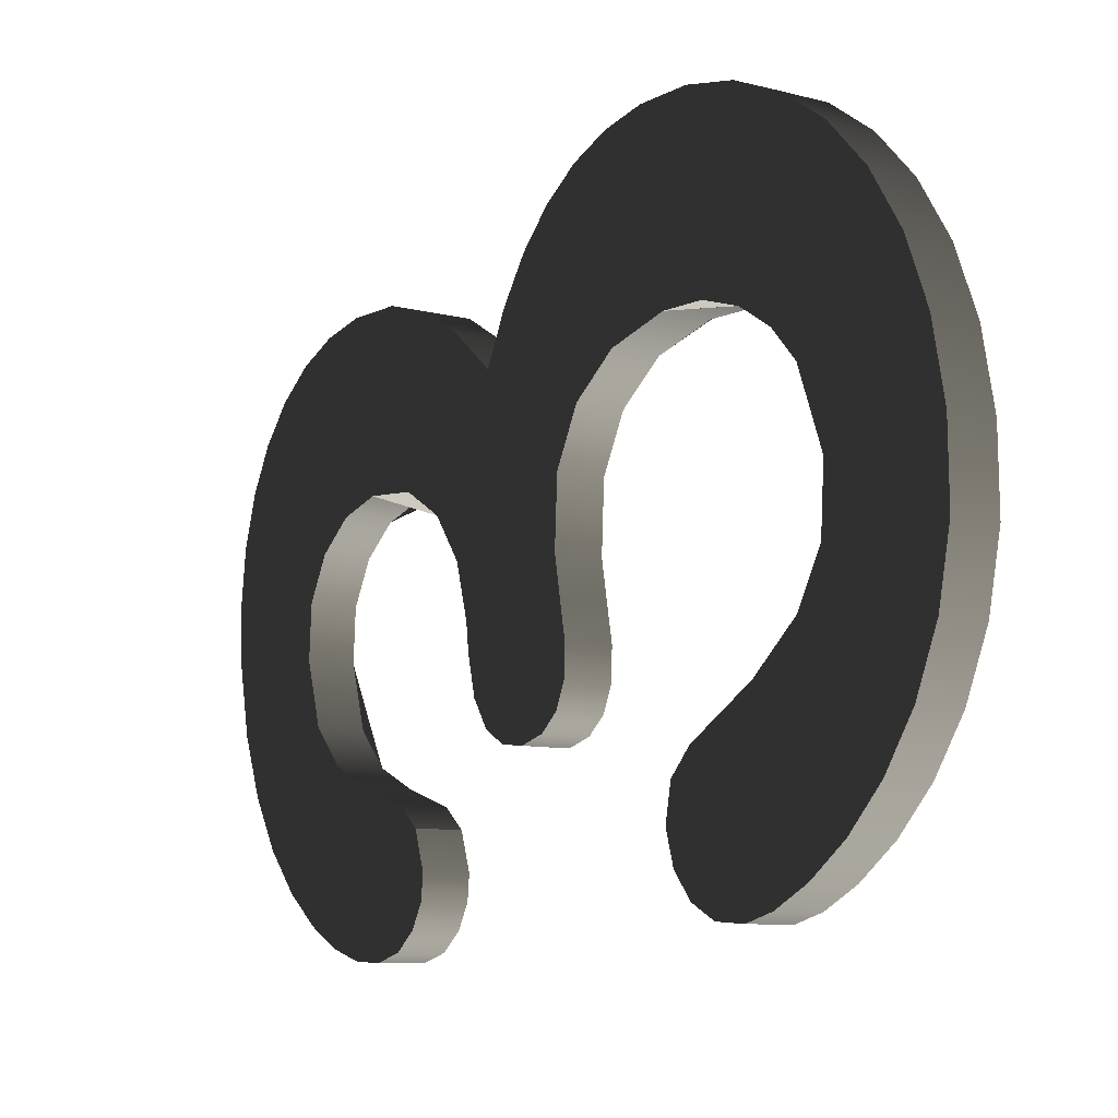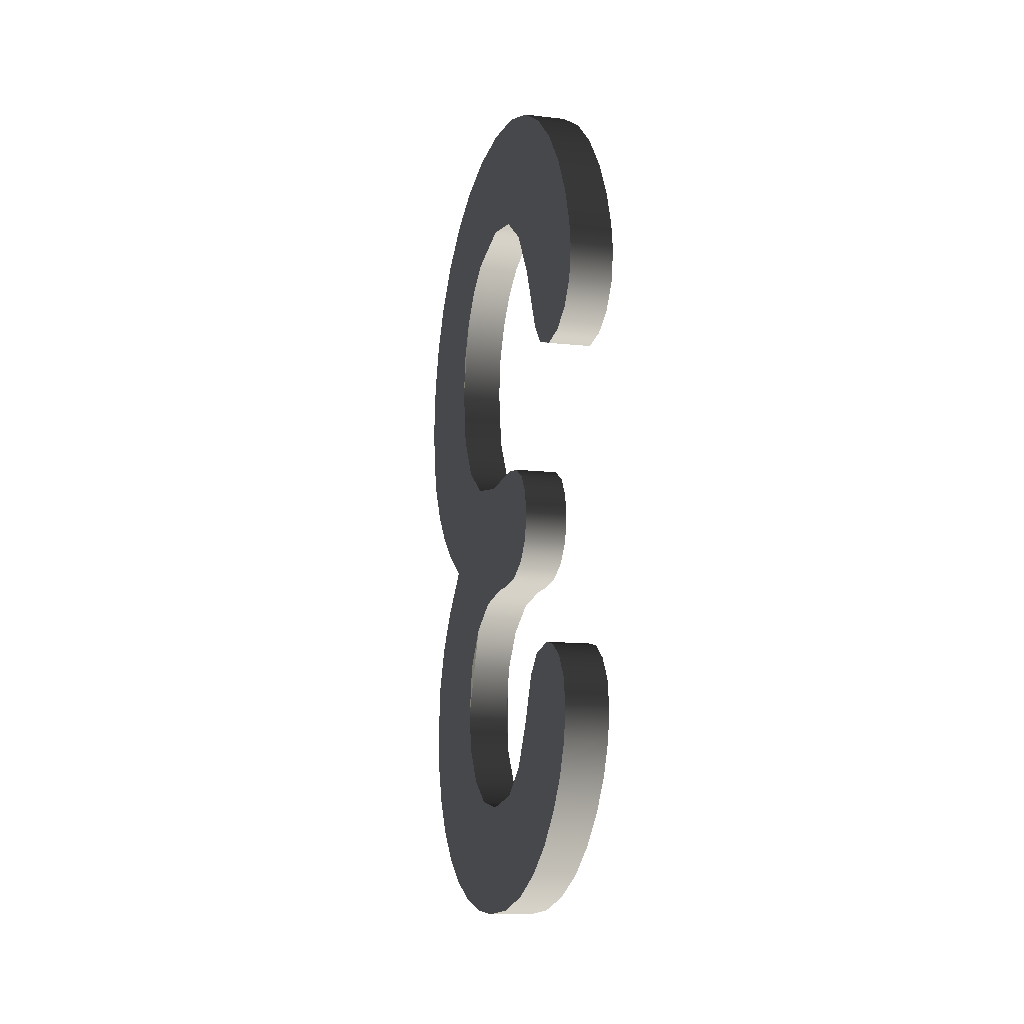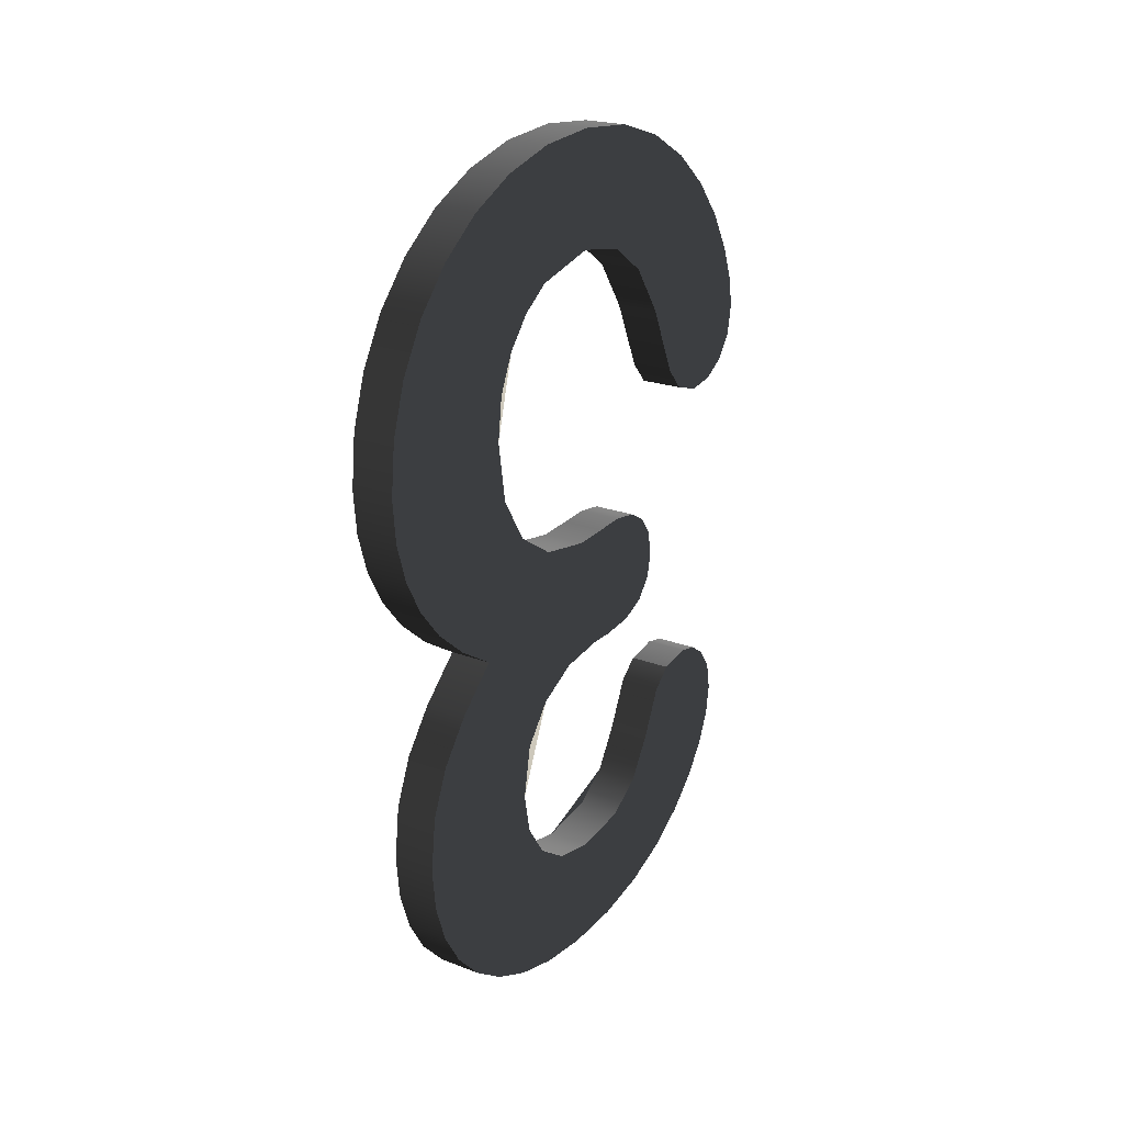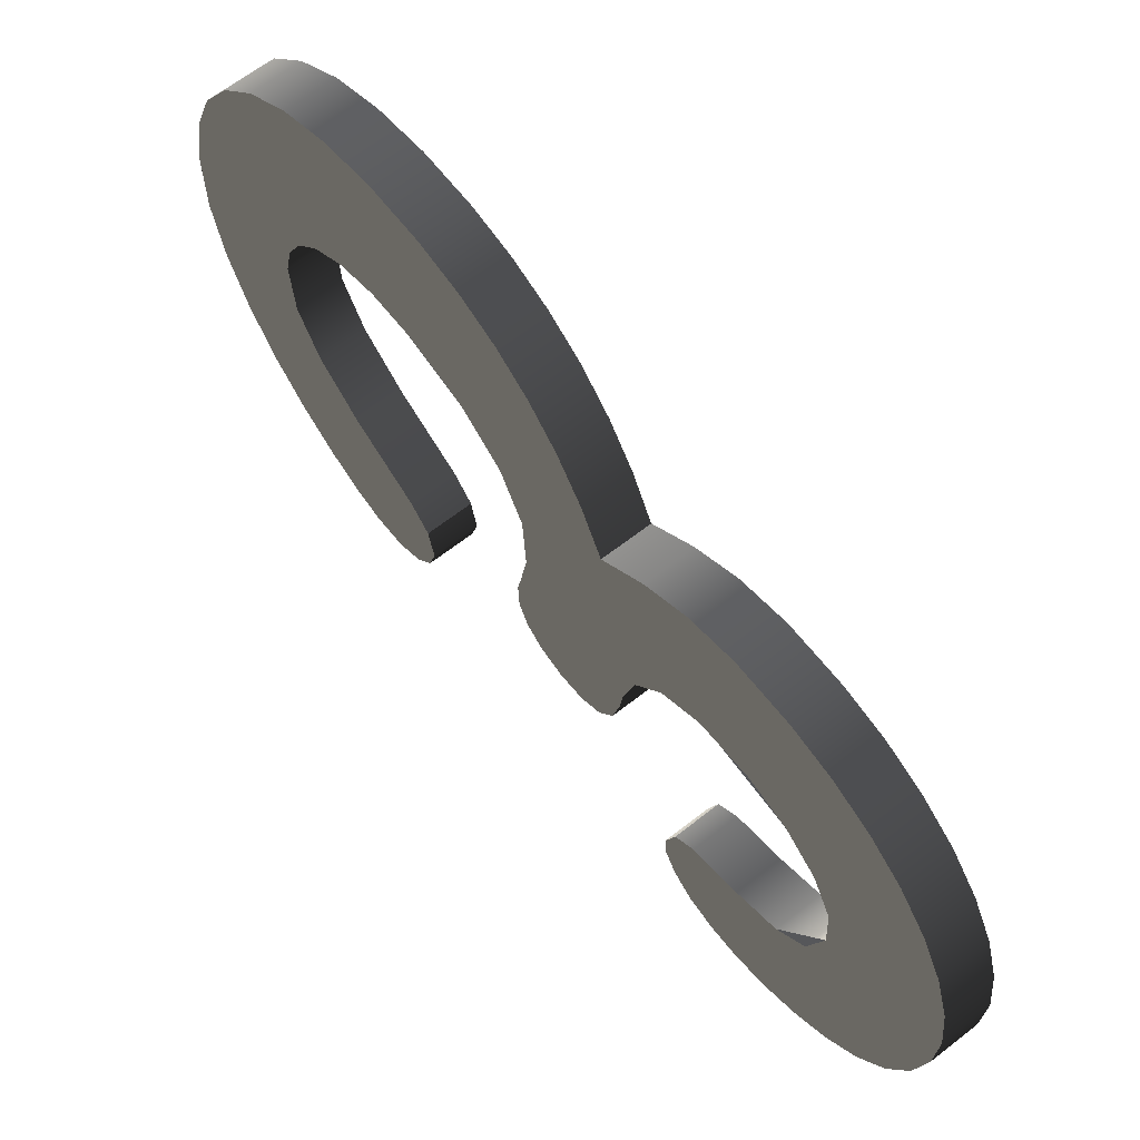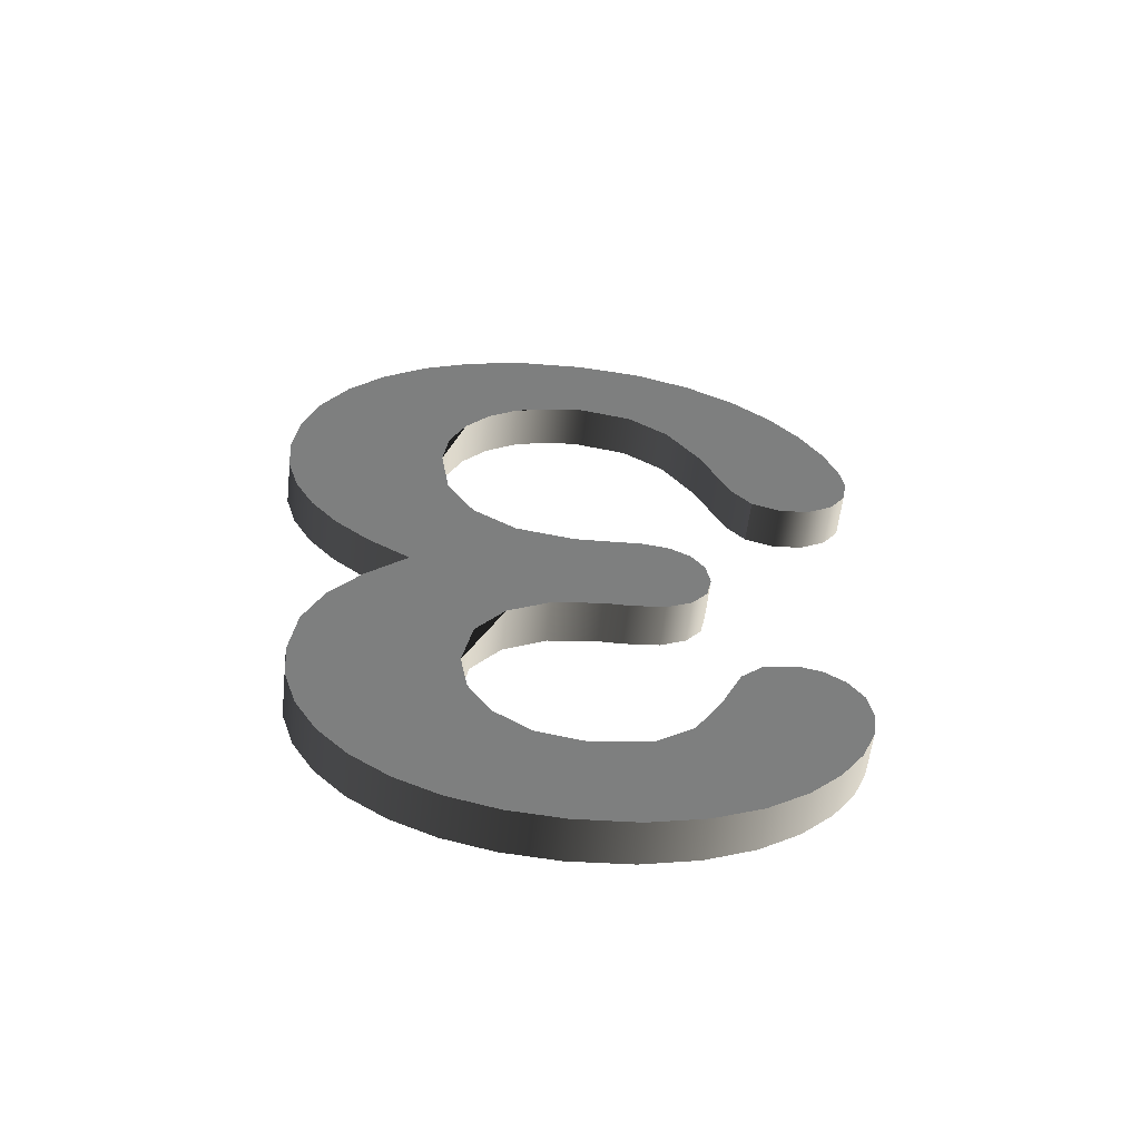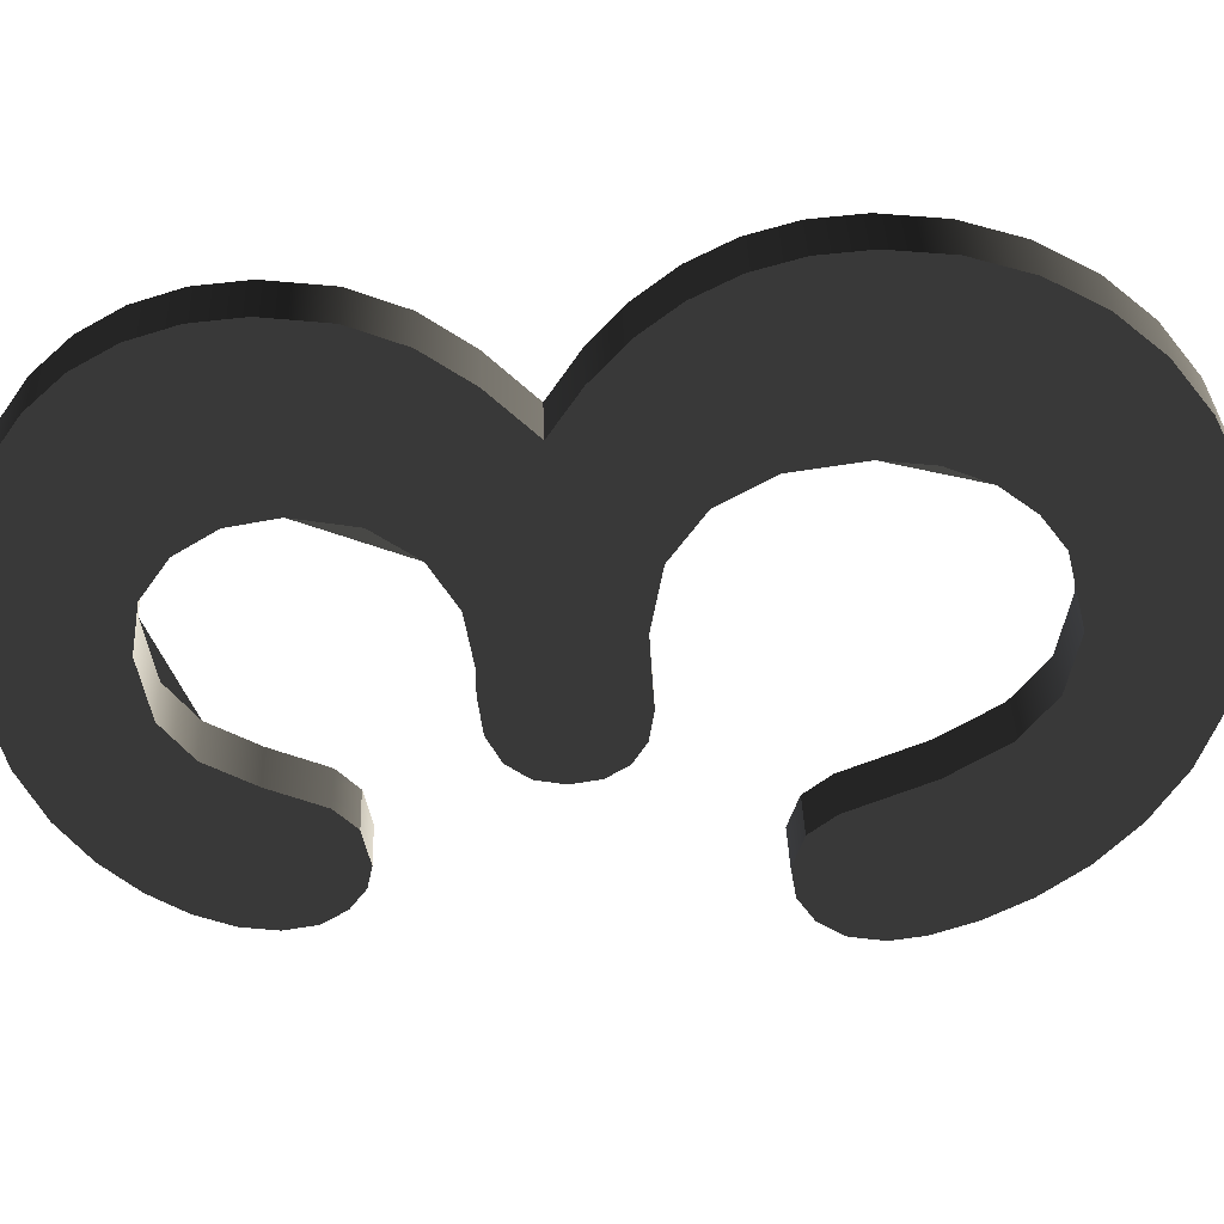
<metadata>
{"format":"obj","ext":"obj","renderer":"f3d","projection":"perspective","resolution":1024,"background":"white","views":[{"elev":-16.4,"azim":-36.0,"up":"+Y"},{"elev":-11.5,"azim":-10.5,"up":"+Z"},{"elev":22.0,"azim":-141.8,"up":"+Z"},{"elev":73.3,"azim":142.3,"up":"+Y"},{"elev":-59.6,"azim":-92.0,"up":"+Z"},{"elev":33.6,"azim":-92.0,"up":"+Y"}]}
</metadata>
<code>
o 3__187996__temp_3__187996_.004
v 0.003348 -0.02164 -0.02034
v 0.003264 -0.02064 -0.02273
v 0.003353 -0.02162 -0.01599
v 0.003378 -0.02198 -0.01806
v 0.003124 -0.019 -0.02512
v 0.003267 -0.02056 -0.01438
v 0.00301 -0.01744 -0.01299
v 0.003145 -0.01907 -0.01334
v 0.002936 -0.01674 -0.02739
v 0.002802 -0.01489 -0.01351
v 0.002698 -0.01386 -0.02939
v 0.002675 -0.01336 -0.01491
v 0.002408 -0.01035 -0.03095
v 0.002538 -0.01177 -0.01844
v 0.002073 -0.006305 -0.03195
v 0.002383 -0.009924 -0.02151
v 0.001811 -0.003005 -0.02415
v 0.002164 -0.00727 -0.02343
v 0.001705 -0.001817 -0.03228
v 0.001529 0.000421 -0.02356
v 0.001382 0.00212 -0.032
v 0.001316 0.003065 -0.02179
v 0.001087 0.005697 -0.03116
v 0.001179 0.004752 -0.01919
v 0.001161 0.005313 0.004236
v 0.001138 0.005313 -0.01614
v 0.000828 0.008869 -0.02978
v 0.000998 0.007353 0.007607
v 0.000783 0.01025 0.02801
v 0.000948 0.008031 0.01205
v 0.000607 0.0116 -0.0279
v 0.000554 0.01256 -0.006597
v 0.000805 0.009517 -0.003663
v 0.000429 0.01379 -0.0256
v 0.000366 0.0148 -0.009604
v 0.000303 0.01537 -0.02296
v 0.000246 0.01618 -0.01295
v 0.000226 0.01633 -0.02004
v 0.000203 0.01665 -0.01691
v 0.003531 -0.02341 0.01233
v 0.003462 -0.02247 0.01942
v 0.003541 -0.02347 0.01673
v 0.003566 -0.0238 0.01456
v 0.003432 -0.02221 0.01058
v 0.00333 -0.02081 0.02231
v 0.003284 -0.02042 0.009446
v 0.003145 -0.01852 0.0251
v 0.003104 -0.01824 0.009067
v 0.002904 -0.01555 0.02762
v 0.002916 -0.01595 0.009771
v 0.002799 -0.01451 0.01145
v 0.002616 -0.01222 0.01661
v 0.002604 -0.01188 0.02968
v 0.002421 -0.009775 0.02025
v 0.002253 -0.00758 0.03105
v 0.002172 -0.006734 0.02241
v 0.001857 -0.002751 0.03151
v 0.001839 -0.002665 0.02312
v 0.001461 0.002042 0.03112
v 0.001626 -8.2e-05 0.0228
v 0.00142 0.002407 0.02183
v 0.001235 0.004635 0.02021
v 0.001103 0.006398 0.02992
v 0.001085 0.006438 0.01797
v 0.000983 0.007632 0.01521
v 0.000557 0.01257 -0.001748
v 0.000353 0.0151 0.000424
v 0.000508 0.01355 0.02549
v 0.000191 0.01709 0.002847
v 0.000287 0.0162 0.02246
v 7.6e-05 0.01852 0.005514
v 0.000127 0.01811 0.01904
v 1e-05 0.01937 0.008417
v 2.6e-05 0.01927 0.01535
v -1e-05 0.01966 0.01154
v 0.002545 -0.01166 -0.004534
v 0.002479 -0.01077 0.000571
v 0.002555 -0.01173 -0.000828
v 0.002581 -0.01205 -0.002688
v 0.002451 -0.01052 -0.005987
v 0.002355 -0.009234 0.00145
v 0.002294 -0.008619 -0.006929
v 0.002185 -0.007166 0.001742
v 0.002075 -0.005977 -0.007242
v 0.001997 -0.004872 0.001572
v 0.001933 -0.004237 -0.007242
v 0.001778 -0.002241 0.001402
v 0.001633 -0.000603 -0.007819
v 0.001425 0.002067 0.00211
v 0.001377 0.002491 -0.009543
v 0.001199 0.004609 -0.01234
v -0.001089 -0.006236 -0.007239
v -0.001232 -0.004496 -0.007239
v -0.000607 -0.01199 -0.000826
v -0.000686 -0.01103 0.000576
v -0.000617 -0.01192 -0.004529
v -0.000584 -0.01231 -0.002683
v -0.00081 -0.009495 0.001455
v -0.000714 -0.01078 -0.005982
v -0.00098 -0.007425 0.001747
v -0.000871 -0.008878 -0.006924
v -0.001168 -0.005134 0.001577
v -0.001387 -0.002503 0.001407
v -0.00174 0.001808 0.002115
v -0.001531 -0.000862 -0.007813
v -0.002004 0.005054 0.004239
v -0.001788 0.002232 -0.009538
v -0.002027 0.005054 -0.01614
v -0.001966 0.004348 -0.01234
v -0.002166 0.007091 0.007609
v -0.002078 0.005435 -0.03115
v -0.002217 0.007769 0.01205
v -0.002337 0.00861 -0.02977
v 0.000188 -0.02188 -0.01599
v 9.9e-05 -0.0209 -0.02272
v 0.000183 -0.02191 -0.02033
v 0.000214 -0.02224 -0.01806
v 0.000102 -0.02082 -0.01437
v -4.1e-05 -0.01926 -0.02511
v -2e-05 -0.01932 -0.01333
v -0.000152 -0.0177 -0.01299
v -0.000363 -0.01515 -0.0135
v -0.000228 -0.017 -0.02738
v -0.00049 -0.01362 -0.0149
v -0.000467 -0.01412 -0.02938
v -0.000625 -0.01203 -0.01844
v -0.000757 -0.01061 -0.03094
v -0.000782 -0.01018 -0.02151
v -0.001092 -0.006567 -0.03195
v -0.001001 -0.007532 -0.02342
v -0.001354 -0.003265 -0.02415
v -0.001633 0.000162 -0.02356
v -0.00146 -0.002076 -0.03228
v -0.001849 0.002804 -0.02178
v -0.001783 0.001861 -0.032
v -0.001984 0.004493 -0.01919
v 0.000379 -0.02373 0.01674
v 0.000297 -0.02273 0.01942
v 0.000369 -0.02367 0.01233
v 0.000404 -0.02406 0.01456
v 0.000165 -0.02107 0.02231
v 0.000267 -0.02247 0.01058
v -2e-05 -0.01878 0.0251
v 0.00012 -0.02068 0.009448
v -0.000259 -0.01581 0.02763
v -6.1e-05 -0.0185 0.00907
v -0.000365 -0.01477 0.01146
v -0.000249 -0.01621 0.009774
v -0.000559 -0.01214 0.02968
v -0.000546 -0.01248 0.01662
v -0.000912 -0.007839 0.03106
v -0.000744 -0.01004 0.02025
v -0.001308 -0.003011 0.03152
v -0.00099 -0.006996 0.02241
v -0.001702 0.00178 0.03112
v -0.001326 -0.002927 0.02313
v -0.001742 0.002146 0.02183
v -0.001537 -0.000343 0.0228
v -0.002062 0.006136 0.02992
v -0.001928 0.004373 0.02022
v -0.002382 0.009994 0.02802
v -0.00208 0.006179 0.01798
v -0.002182 0.007373 0.01522
v -0.00236 0.009255 -0.003661
v -0.002654 0.01329 0.02549
v -0.002606 0.01231 -0.001743
v -0.002878 0.01594 0.02246
v -0.002812 0.01484 0.000429
v -0.003038 0.01785 0.01904
v -0.002974 0.01683 0.002852
v -0.003137 0.01901 0.01536
v -0.003088 0.01825 0.005519
v -0.003175 0.0194 0.01154
v -0.003154 0.01911 0.00842
v -0.002611 0.0123 -0.006594
v -0.002558 0.01133 -0.02789
v -0.002799 0.01454 -0.009602
v -0.002735 0.01353 -0.02559
v -0.002918 0.01593 -0.01295
v -0.002862 0.01511 -0.02295
v -0.002959 0.01639 -0.0169
v -0.002939 0.01607 -0.02004
f 1 2 3 4
f 3 2 5 6
f 6 5 7 8
f 7 5 9 10
f 10 9 11 12
f 12 11 13 14
f 14 13 15 16
f 16 15 17 18
f 17 15 19 20
f 20 19 21 22
f 22 21 23 24
f 24 23 25 26
f 25 23 27 28
f 28 27 29 30
f 31 32 33 27
f 32 31 34 35
f 35 34 36 37
f 37 36 38 39
f 40 41 42 43
f 41 40 44 45
f 45 44 46 47
f 47 46 48 49
f 49 48 50 51
f 49 51 52 53
f 53 52 54 55
f 55 54 56 57
f 57 56 58 59
f 59 58 60 61
f 59 61 62 63
f 63 62 64 29
f 29 64 65 30
f 29 27 33 66
f 29 66 67 68
f 68 67 69 70
f 70 69 71 72
f 72 71 73 74
f 74 73 75
f 76 77 78 79
f 77 76 80 81
f 81 80 82 83
f 83 82 84 85
f 85 84 86 87
f 87 86 88 89
f 89 88 90 25
f 25 90 91 26
f 92 93 86 84
f 94 95 96 97
f 96 95 98 99
f 99 98 100 101
f 101 100 102 92
f 92 102 103 93
f 93 103 104 105
f 105 104 106 107
f 107 106 108 109
f 108 106 110 111
f 111 110 112 113
f 114 115 116 117
f 115 114 118 119
f 119 118 120 121
f 119 121 122 123
f 123 122 124 125
f 125 124 126 127
f 127 126 128 129
f 129 128 130 131
f 129 131 132 133
f 133 132 134 135
f 135 134 136 111
f 111 136 108
f 137 138 139 140
f 139 138 141 142
f 142 141 143 144
f 144 143 145 146
f 146 145 147 148
f 147 145 149 150
f 150 149 151 152
f 152 151 153 154
f 154 153 155 156
f 156 155 157 158
f 157 155 159 160
f 160 159 161 162
f 162 161 112 163
f 112 161 164 113
f 164 161 165 166
f 166 165 167 168
f 168 167 169 170
f 170 169 171 172
f 172 171 173 174
f 164 175 176 113
f 176 175 177 178
f 178 177 179 180
f 180 179 181 182
f 101 92 84 82
f 99 101 82 80
f 99 80 76 96
f 96 76 79 97
f 97 79 78 94
f 94 78 77 95
f 98 95 77 81
f 100 98 81 83
f 102 100 83 85
f 103 102 85 87
f 104 103 87 89
f 106 104 89 25
f 106 25 28 110
f 110 28 30 112
f 112 30 65 163
f 163 65 64 162
f 162 64 62 160
f 157 160 62 61
f 158 157 61 60
f 156 158 60 58
f 154 156 58 56
f 152 154 56 54
f 52 150 152 54
f 51 147 150 52
f 50 148 147 51
f 146 148 50 48
f 144 146 48 46
f 142 144 46 44
f 142 44 40 139
f 139 40 43 140
f 140 43 42 137
f 137 42 41 138
f 138 41 45 141
f 141 45 47 143
f 145 143 47 49
f 149 145 49 53
f 151 149 53 55
f 153 151 55 57
f 155 153 57 59
f 159 155 59 63
f 161 159 63 29
f 165 161 29 68
f 70 167 165 68
f 72 169 167 70
f 74 171 169 72
f 75 173 171 74
f 73 174 173 75
f 71 172 174 73
f 69 170 172 71
f 67 168 170 69
f 166 168 67 66
f 164 166 66 33
f 175 164 33 32
f 35 177 175 32
f 37 179 177 35
f 39 181 179 37
f 38 182 181 39
f 36 180 182 38
f 34 178 180 36
f 31 176 178 34
f 113 176 31 27
f 111 113 27 23
f 135 111 23 21
f 133 135 21 19
f 129 133 19 15
f 127 129 15 13
f 125 127 13 11
f 123 125 11 9
f 123 9 5 119
f 119 5 2 115
f 115 2 1 116
f 116 1 4 117
f 117 4 3 114
f 114 3 6 118
f 120 118 6 8
f 121 120 8 7
f 122 121 7 10
f 124 122 10 12
f 14 126 124 12
f 16 128 126 14
f 130 128 16 18
f 131 130 18 17
f 132 131 17 20
f 134 132 20 22
f 134 22 24 136
f 136 24 26 108
f 108 26 91 109
f 109 91 90 107
f 105 107 90 88
f 93 105 88 86

</code>
